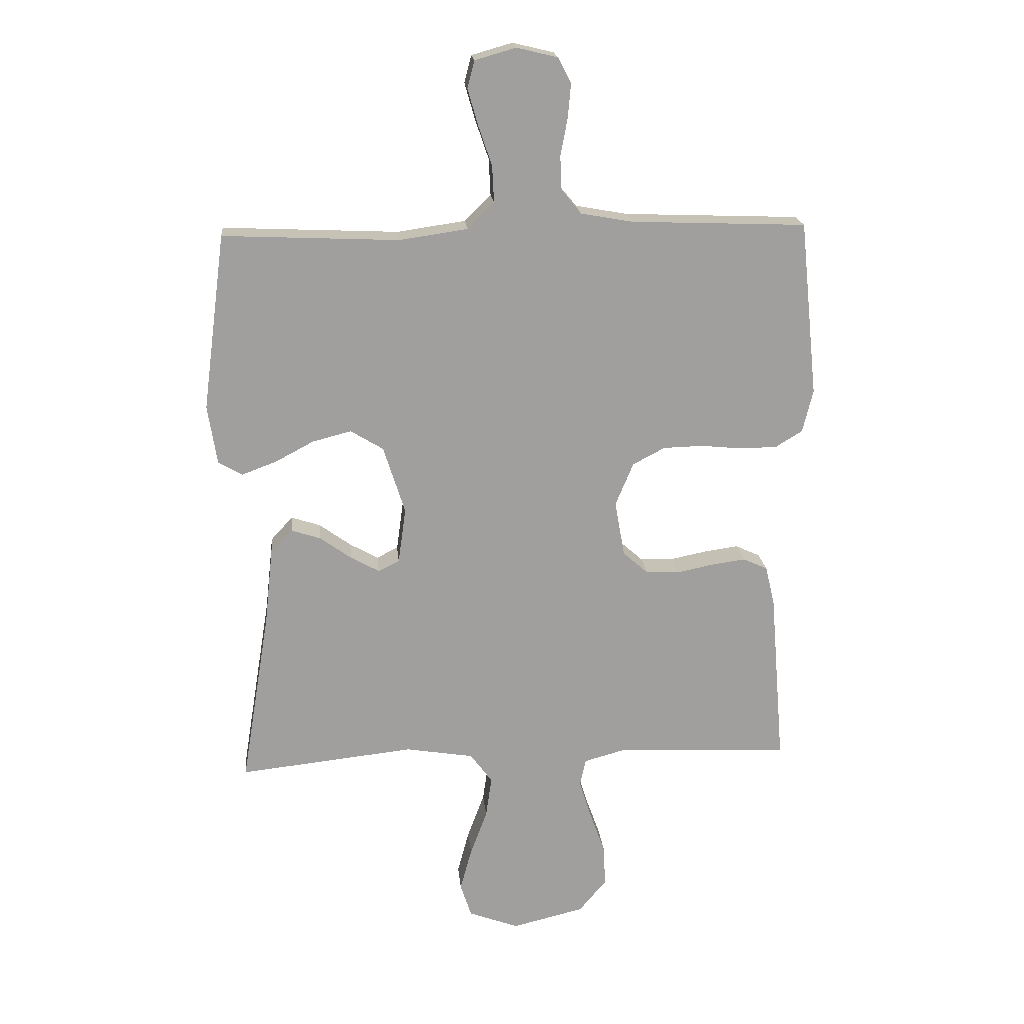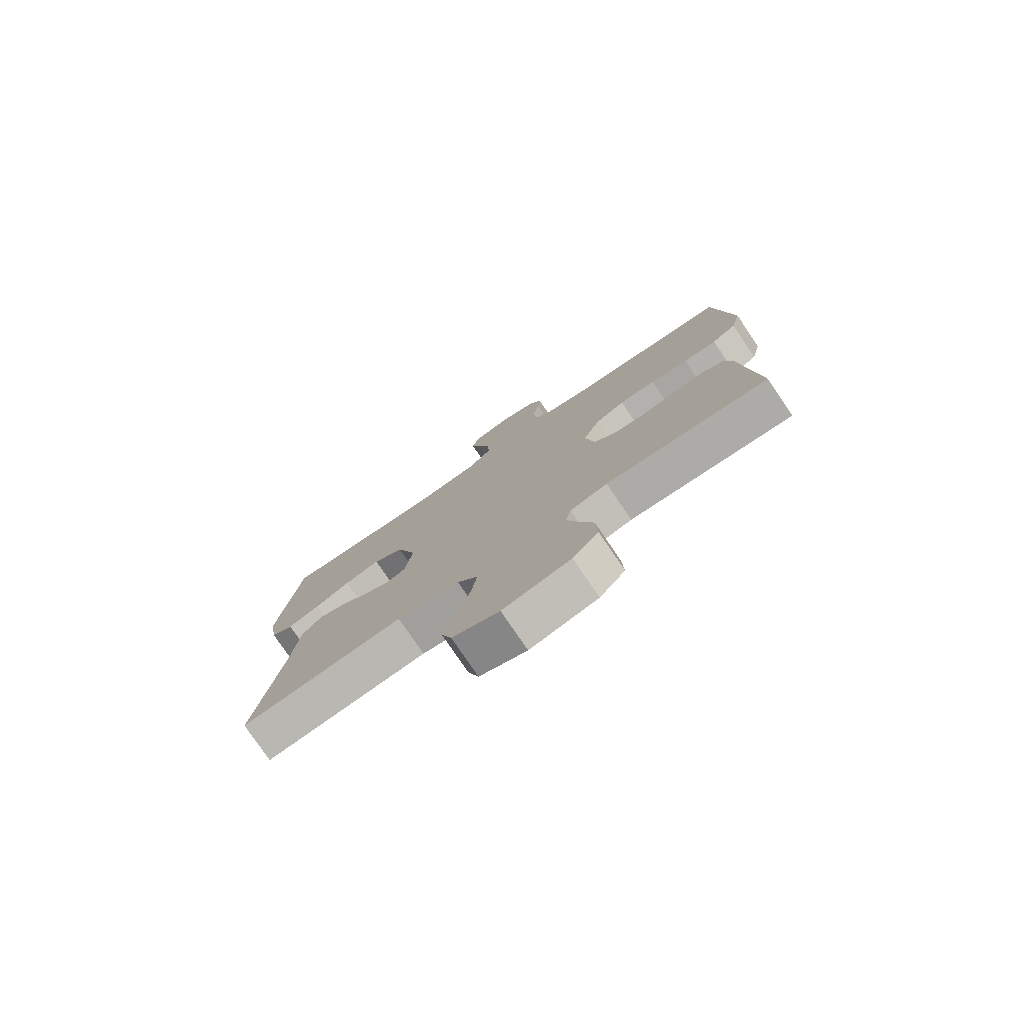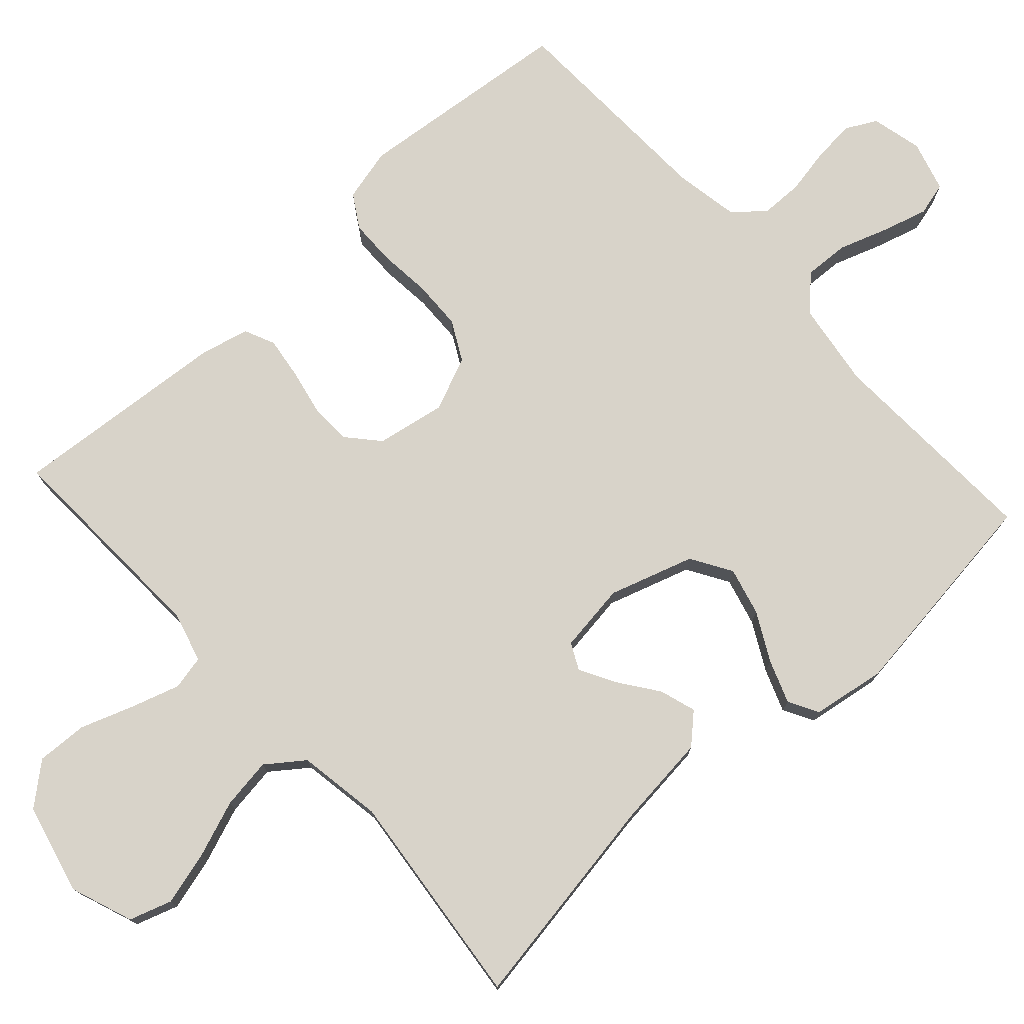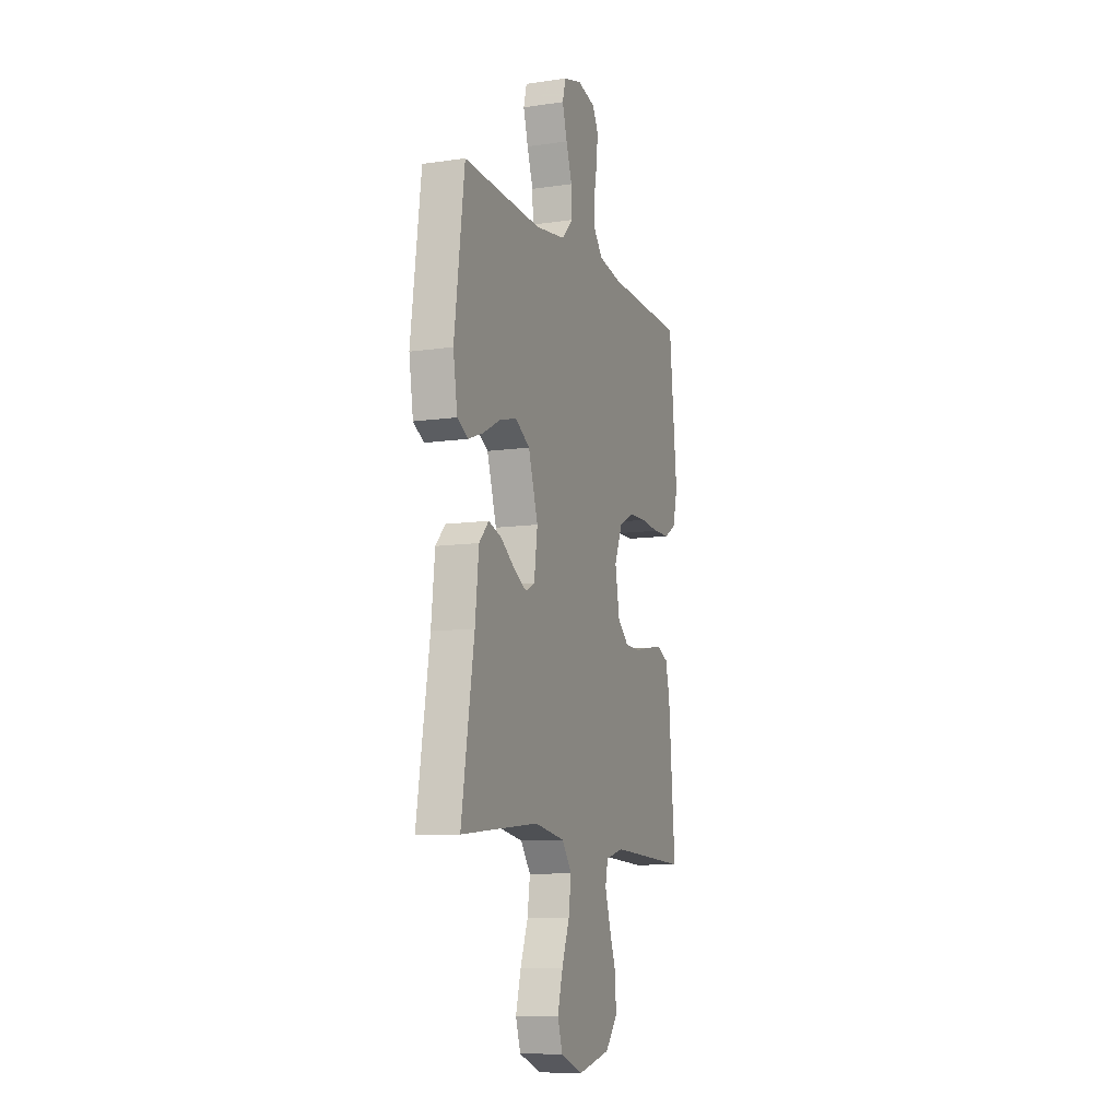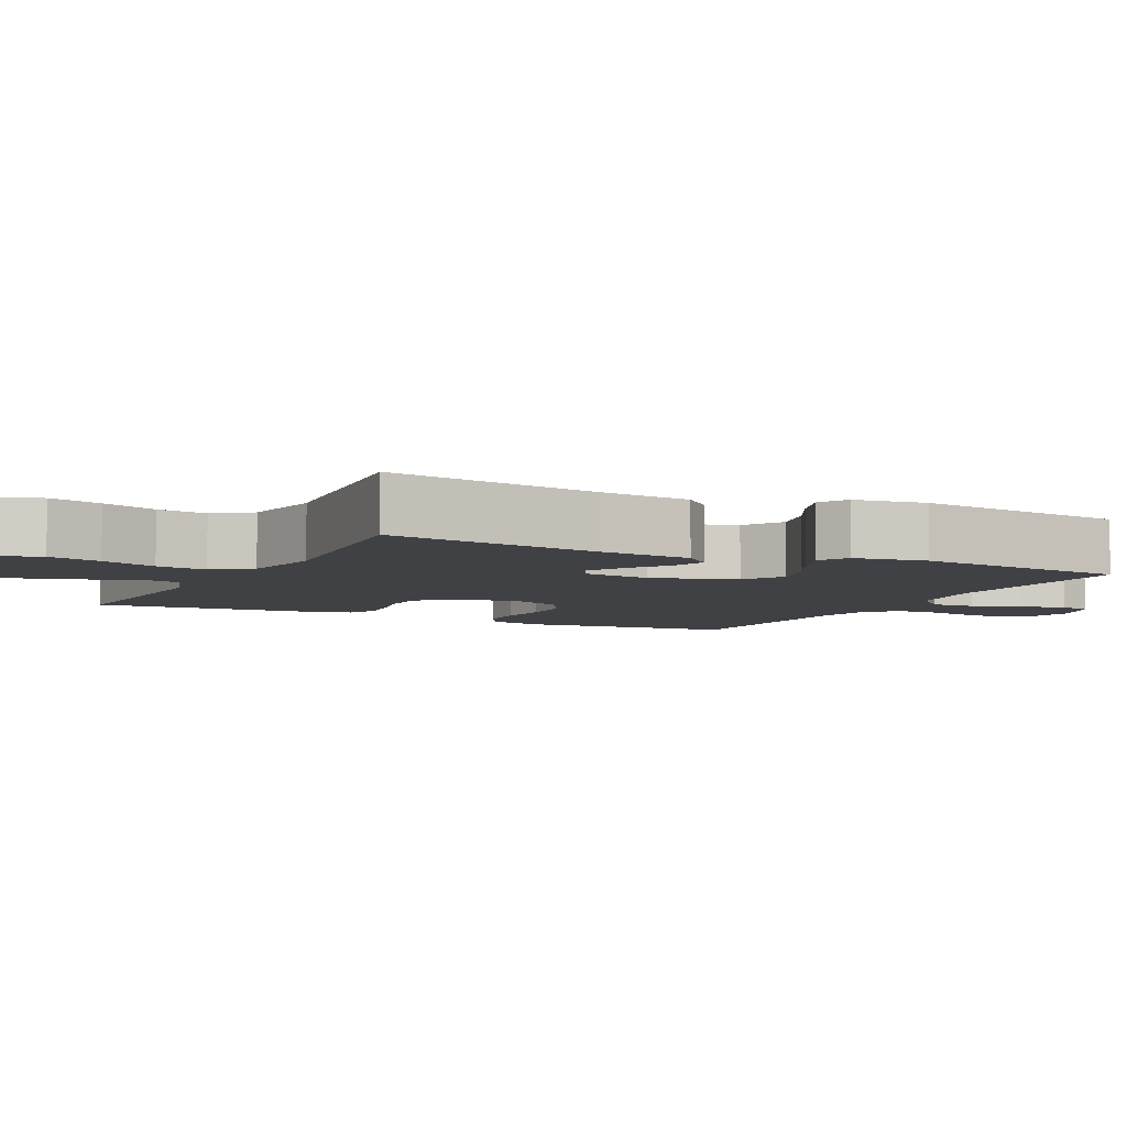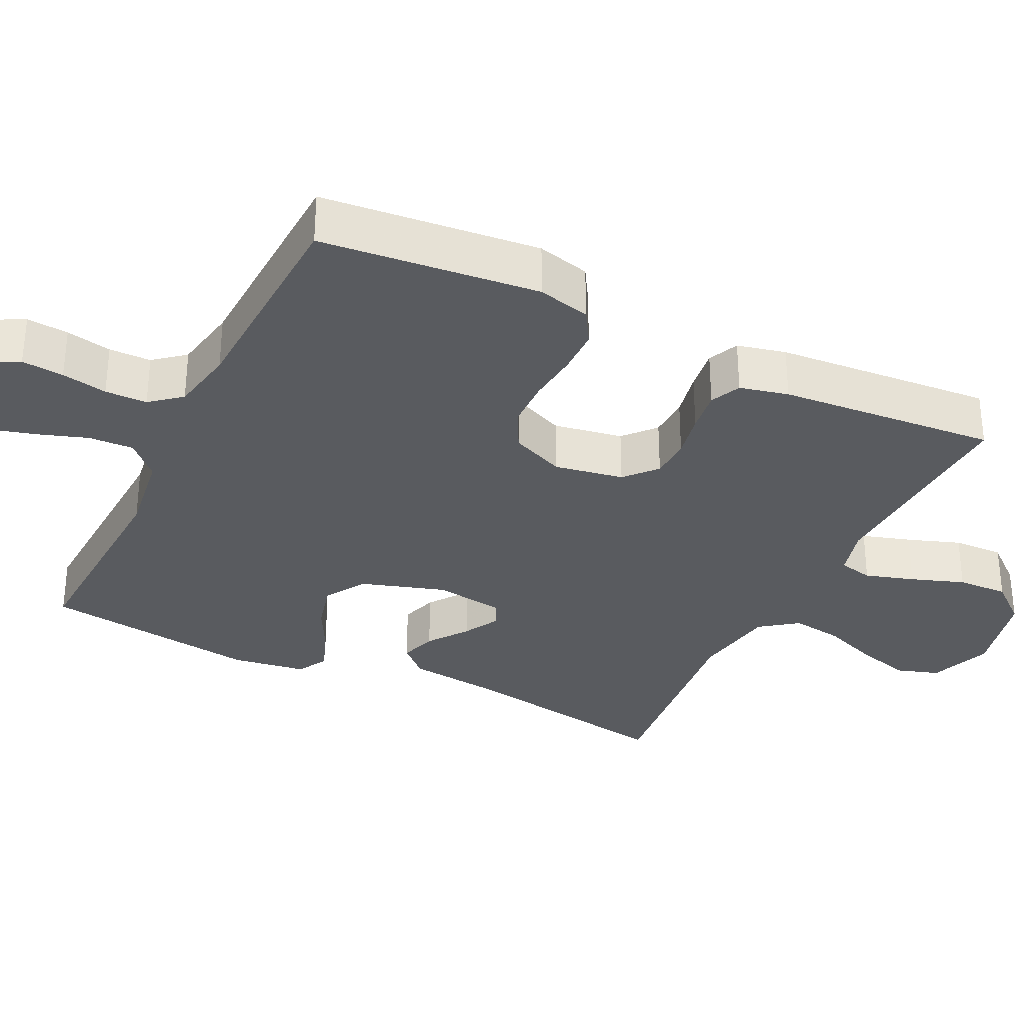
<metadata>
{"format":"obj","ext":"obj","renderer":"f3d","projection":"perspective","resolution":1024,"background":"white","views":[{"elev":19.1,"azim":-5.4,"up":"+Z"},{"elev":-78.1,"azim":34.2,"up":"+Z"},{"elev":75.8,"azim":-132.3,"up":"+Y"},{"elev":-10.1,"azim":-69.6,"up":"+Z"},{"elev":-5.8,"azim":-116.9,"up":"+Y"},{"elev":-32.4,"azim":63.8,"up":"+Y"}]}
</metadata>
<code>
v -0.5 0.07 -0.5
v -0.451 0.07 -0.2
v -0.437 0.07 -0.071
v -0.4 0.07 -0.031
v -0.35 0.07 -0.047
v -0.296 0.07 -0.086
v -0.247 0.07 -0.113
v -0.211 0.07 -0.095
v -0.198 0.07 0
v -0.235 0.07 0.116
v -0.291 0.07 0.15
v -0.357 0.07 0.133
v -0.423 0.07 0.098
v -0.482 0.07 0.076
v -0.523 0.07 0.099
v -0.539 0.07 0.2
v -0.5 0.07 0.5
v -0.2 0.07 0.487
v -0.083 0.07 0.504
v -0.038 0.07 0.549
v -0.041 0.07 0.611
v -0.064 0.07 0.678
v -0.082 0.07 0.741
v -0.07 0.07 0.787
v 0 0.07 0.807
v 0.07 0.07 0.79
v 0.092 0.07 0.748
v 0.087 0.07 0.69
v 0.075 0.07 0.627
v 0.076 0.07 0.569
v 0.111 0.07 0.527
v 0.2 0.07 0.511
v 0.5 0.07 0.5
v 0.531 0.07 0.2
v 0.513 0.07 0.127
v 0.467 0.07 0.099
v 0.404 0.07 0.098
v 0.333 0.07 0.105
v 0.265 0.07 0.103
v 0.21 0.07 0.074
v 0.179 0.07 0
v 0.196 0.07 -0.095
v 0.239 0.07 -0.133
v 0.296 0.07 -0.135
v 0.359 0.07 -0.122
v 0.417 0.07 -0.114
v 0.459 0.07 -0.133
v 0.475 0.07 -0.2
v 0.5 0.07 -0.5
v 0.2 0.07 -0.487
v 0.131 0.07 -0.506
v 0.121 0.07 -0.553
v 0.142 0.07 -0.62
v 0.168 0.07 -0.693
v 0.171 0.07 -0.763
v 0.124 0.07 -0.819
v 0 0.07 -0.849
v -0.086 0.07 -0.817
v -0.105 0.07 -0.759
v -0.085 0.07 -0.685
v -0.056 0.07 -0.607
v -0.046 0.07 -0.537
v -0.084 0.07 -0.486
v -0.2 0.07 -0.467
v -0.5 0 -0.5
v -0.451 0 -0.2
v -0.437 0 -0.071
v -0.4 0 -0.031
v -0.35 0 -0.047
v -0.296 0 -0.086
v -0.247 0 -0.113
v -0.211 0 -0.095
v -0.198 0 0
v -0.235 0 0.116
v -0.291 0 0.15
v -0.357 0 0.133
v -0.423 0 0.098
v -0.482 0 0.076
v -0.523 0 0.099
v -0.539 0 0.2
v -0.5 0 0.5
v -0.2 0 0.487
v -0.083 0 0.504
v -0.038 0 0.549
v -0.041 0 0.611
v -0.064 0 0.678
v -0.082 0 0.741
v -0.07 0 0.787
v 0 0 0.807
v 0.07 0 0.79
v 0.092 0 0.748
v 0.087 0 0.69
v 0.075 0 0.627
v 0.076 0 0.569
v 0.111 0 0.527
v 0.2 0 0.511
v 0.5 0 0.5
v 0.531 0 0.2
v 0.513 0 0.127
v 0.467 0 0.099
v 0.404 0 0.098
v 0.333 0 0.105
v 0.265 0 0.103
v 0.21 0 0.074
v 0.179 0 0
v 0.196 0 -0.095
v 0.239 0 -0.133
v 0.296 0 -0.135
v 0.359 0 -0.122
v 0.417 0 -0.114
v 0.459 0 -0.133
v 0.475 0 -0.2
v 0.5 0 -0.5
v 0.2 0 -0.487
v 0.131 0 -0.506
v 0.121 0 -0.553
v 0.142 0 -0.62
v 0.168 0 -0.693
v 0.171 0 -0.763
v 0.124 0 -0.819
v 0 0 -0.849
v -0.086 0 -0.817
v -0.105 0 -0.759
v -0.085 0 -0.685
v -0.056 0 -0.607
v -0.046 0 -0.537
v -0.084 0 -0.486
v -0.2 0 -0.467
f 59 60 61
f 58 59 61
f 57 58 61
f 56 57 61
f 55 56 61
f 54 55 61
f 53 54 61
f 52 53 61 62
f 51 52 62 63
f 48 49 50
f 47 48 50
f 46 47 50
f 45 46 50
f 44 45 50
f 51 63 64
f 50 51 64
f 44 50 64
f 43 44 64
f 36 37 38
f 35 36 38
f 34 35 38
f 33 34 38
f 32 33 38
f 31 32 38 39
f 30 31 39 40
f 27 28 29
f 26 27 29
f 25 26 29
f 24 25 29
f 23 24 29
f 22 23 29
f 21 22 29
f 20 21 29 30
f 30 40 41
f 20 30 41
f 19 20 41
f 16 17 18
f 15 16 18
f 14 15 18
f 13 14 18
f 12 13 18
f 11 12 18 19
f 4 5 6
f 3 4 6
f 2 3 6
f 2 6 7
f 1 2 7
f 64 1 7
f 43 64 7
f 42 43 7
f 19 41 42
f 11 19 42
f 10 11 42
f 42 7 8
f 42 8 9
f 9 10 42
f 125 124 123
f 125 123 122
f 125 122 121
f 125 121 120
f 125 120 119
f 125 119 118
f 125 118 117
f 126 125 117 116
f 127 126 116 115
f 114 113 112
f 114 112 111
f 114 111 110
f 114 110 109
f 114 109 108
f 128 127 115
f 128 115 114
f 128 114 108
f 128 108 107
f 102 101 100
f 102 100 99
f 102 99 98
f 102 98 97
f 102 97 96
f 103 102 96 95
f 104 103 95 94
f 93 92 91
f 93 91 90
f 93 90 89
f 93 89 88
f 93 88 87
f 93 87 86
f 93 86 85
f 94 93 85 84
f 105 104 94
f 105 94 84
f 105 84 83
f 82 81 80
f 82 80 79
f 82 79 78
f 82 78 77
f 82 77 76
f 83 82 76 75
f 70 69 68
f 70 68 67
f 70 67 66
f 71 70 66
f 71 66 65
f 71 65 128
f 71 128 107
f 71 107 106
f 106 105 83
f 106 83 75
f 106 75 74
f 72 71 106
f 73 72 106
f 106 74 73
f 1 65 66 2
f 2 66 67 3
f 3 67 68 4
f 4 68 69 5
f 5 69 70 6
f 6 70 71 7
f 7 71 72 8
f 8 72 73 9
f 9 73 74 10
f 10 74 75 11
f 11 75 76 12
f 12 76 77 13
f 13 77 78 14
f 14 78 79 15
f 15 79 80 16
f 16 80 81 17
f 17 81 82 18
f 18 82 83 19
f 19 83 84 20
f 20 84 85 21
f 21 85 86 22
f 22 86 87 23
f 23 87 88 24
f 24 88 89 25
f 25 89 90 26
f 26 90 91 27
f 27 91 92 28
f 28 92 93 29
f 29 93 94 30
f 30 94 95 31
f 31 95 96 32
f 32 96 97 33
f 33 97 98 34
f 34 98 99 35
f 35 99 100 36
f 36 100 101 37
f 37 101 102 38
f 38 102 103 39
f 39 103 104 40
f 40 104 105 41
f 41 105 106 42
f 42 106 107 43
f 43 107 108 44
f 44 108 109 45
f 45 109 110 46
f 46 110 111 47
f 47 111 112 48
f 48 112 113 49
f 49 113 114 50
f 50 114 115 51
f 51 115 116 52
f 52 116 117 53
f 53 117 118 54
f 54 118 119 55
f 55 119 120 56
f 56 120 121 57
f 57 121 122 58
f 58 122 123 59
f 59 123 124 60
f 60 124 125 61
f 61 125 126 62
f 62 126 127 63
f 63 127 128 64
f 64 128 65 1

</code>
